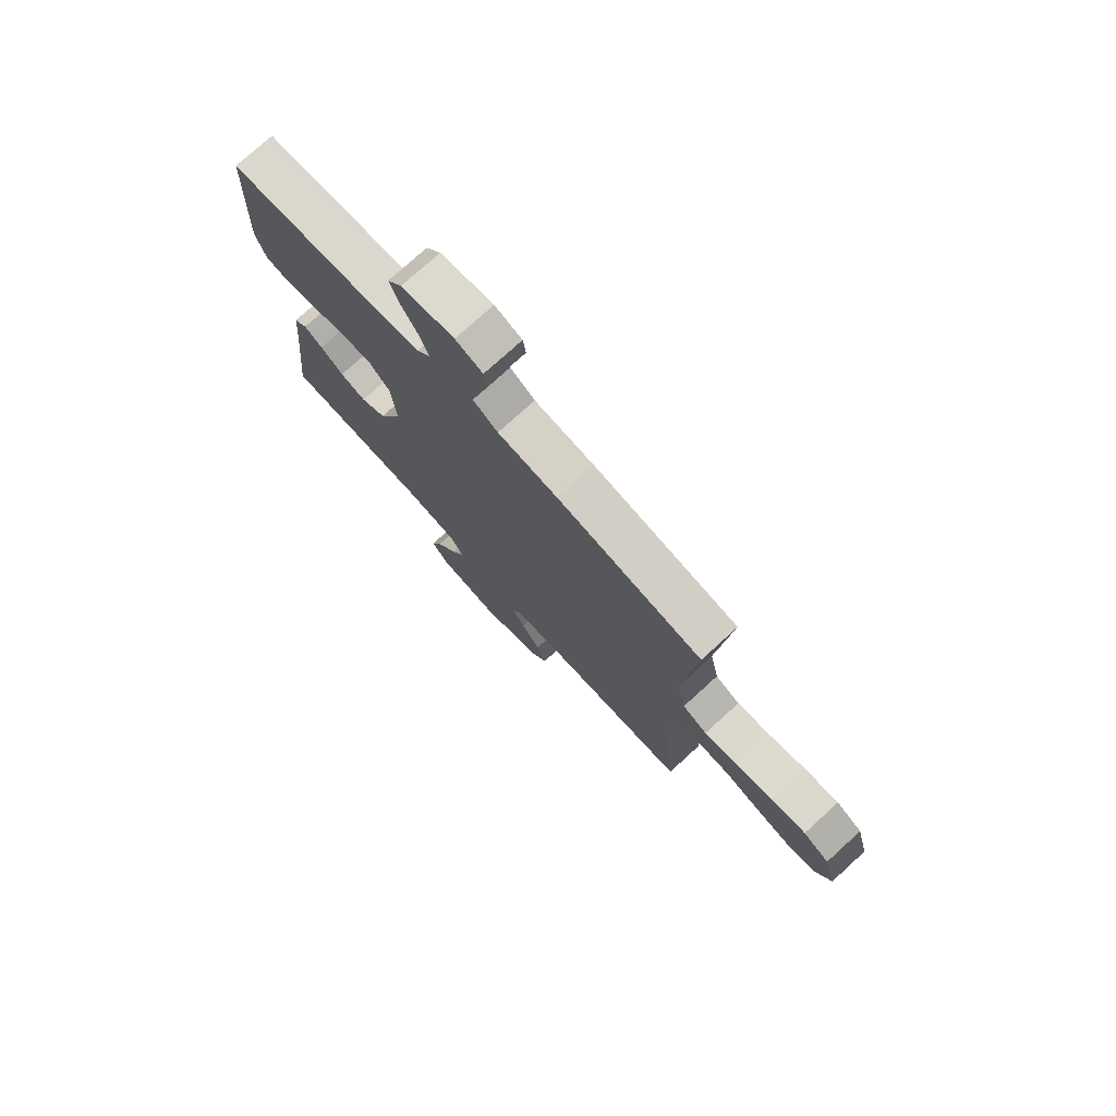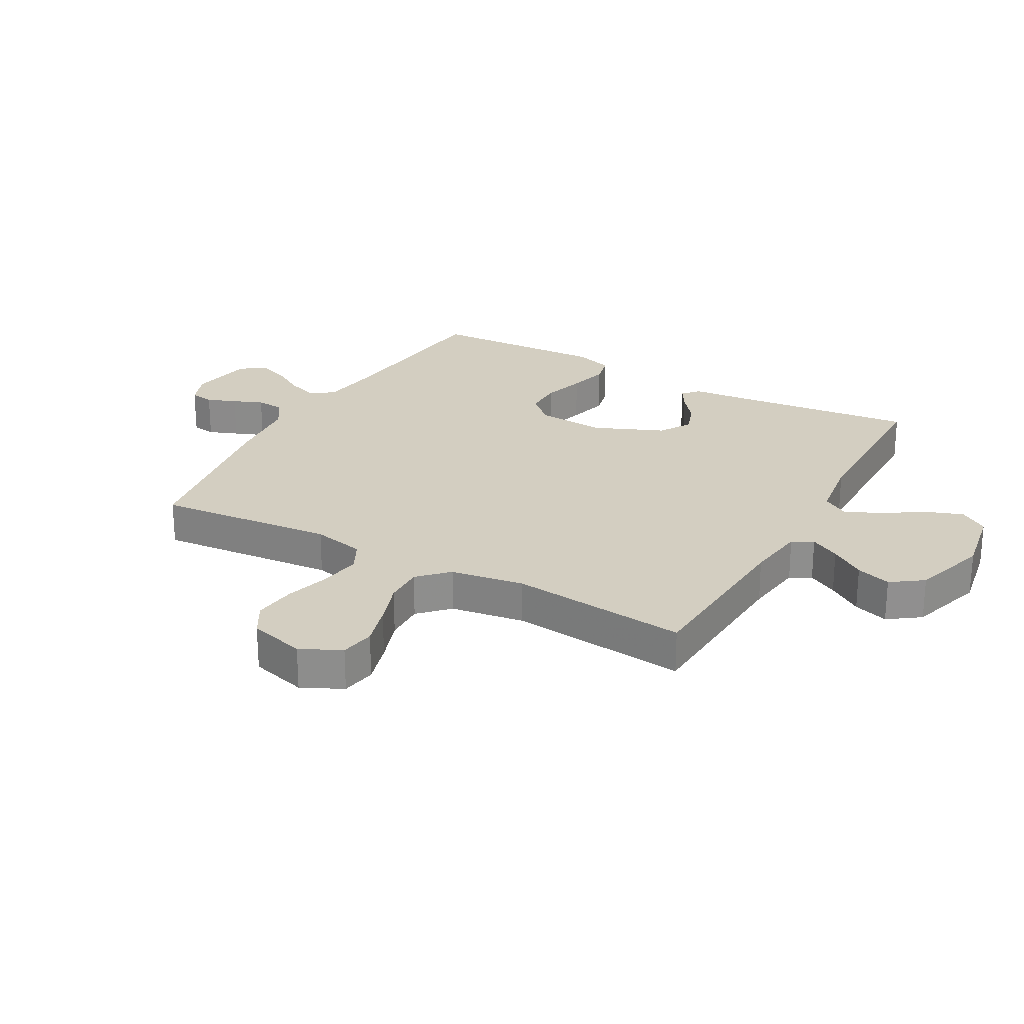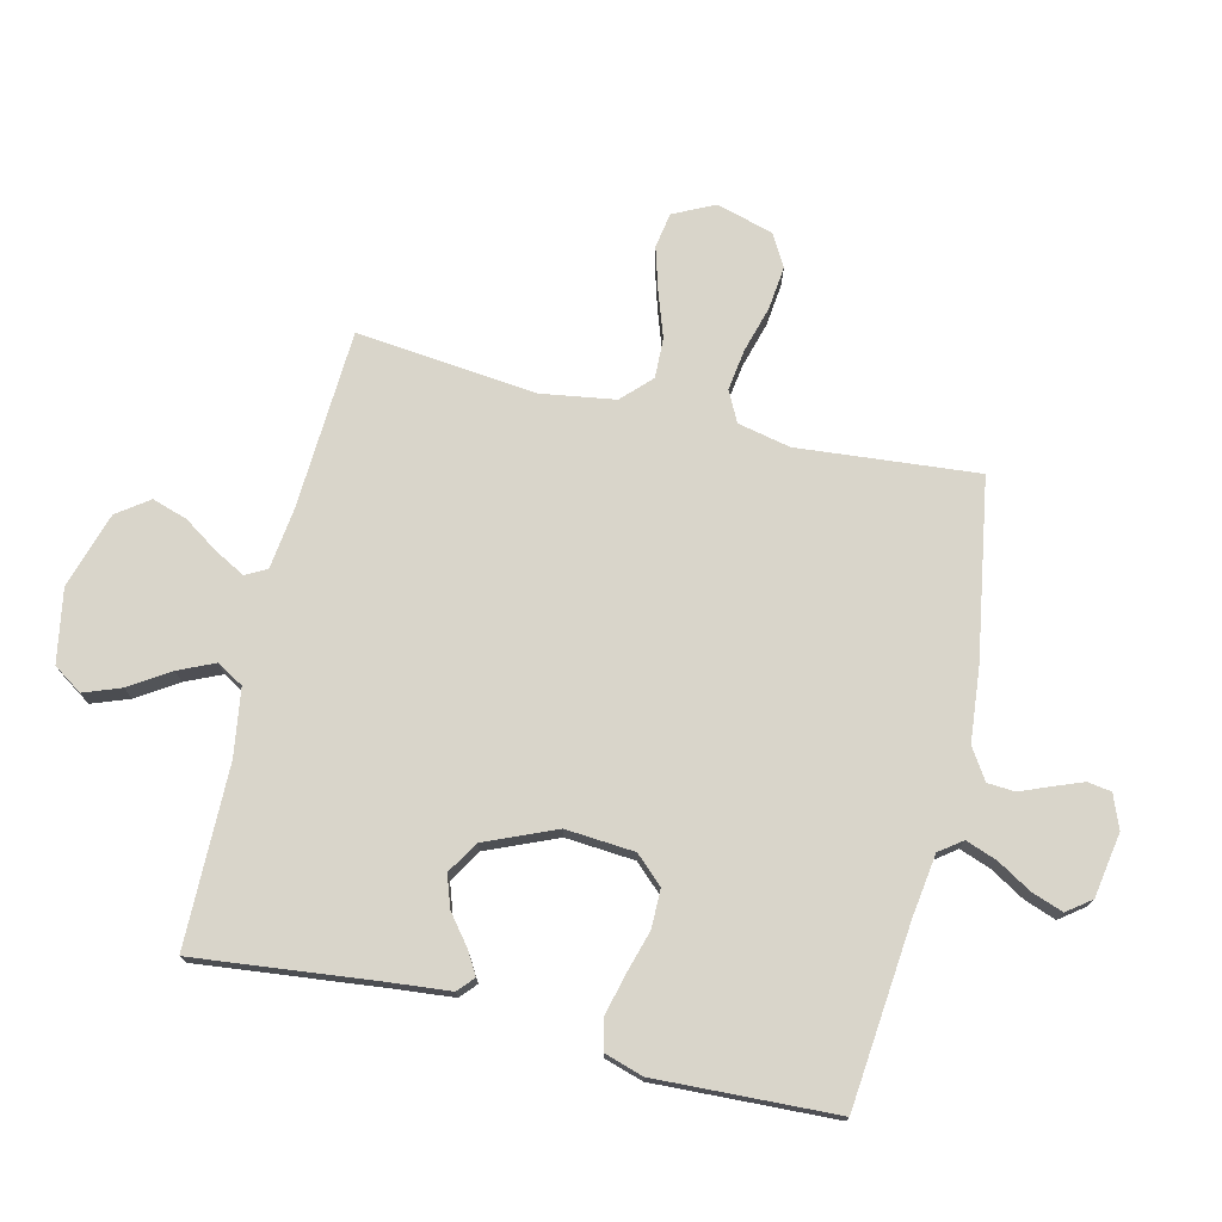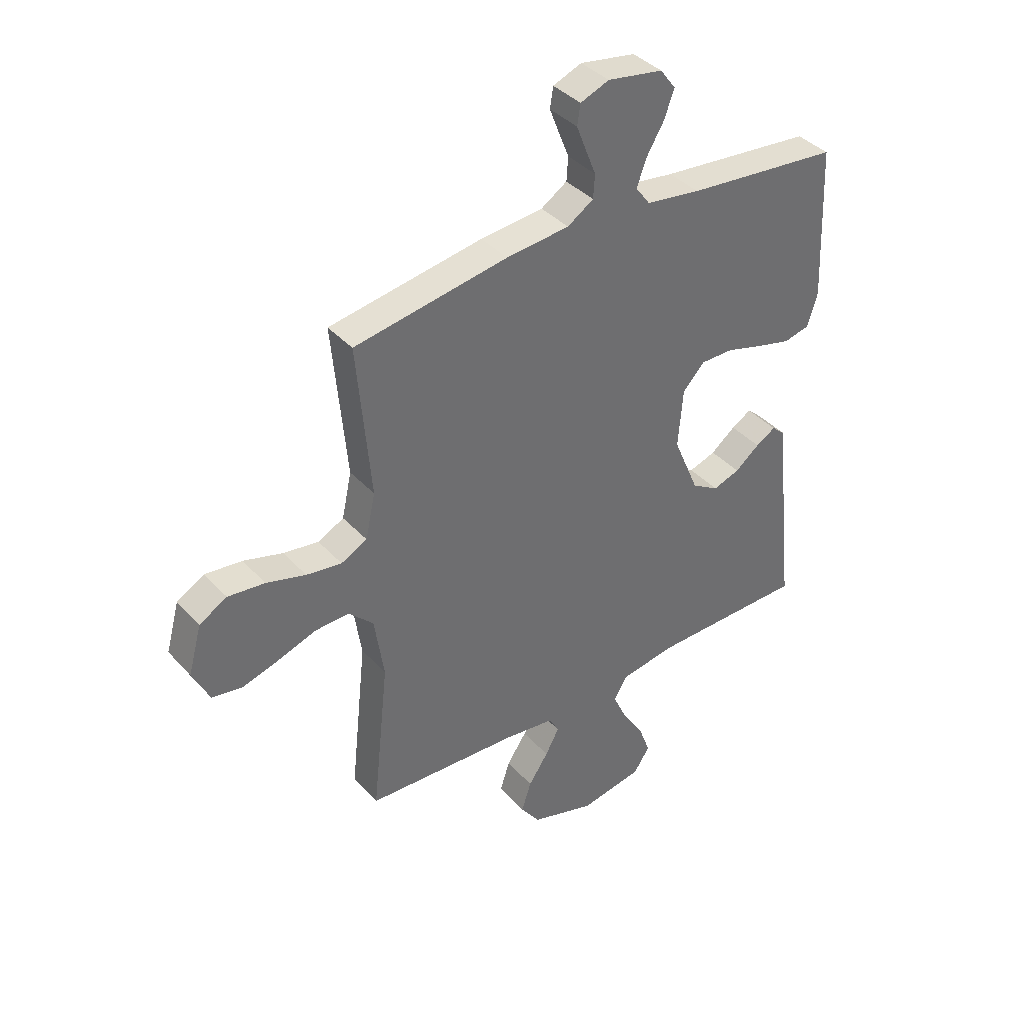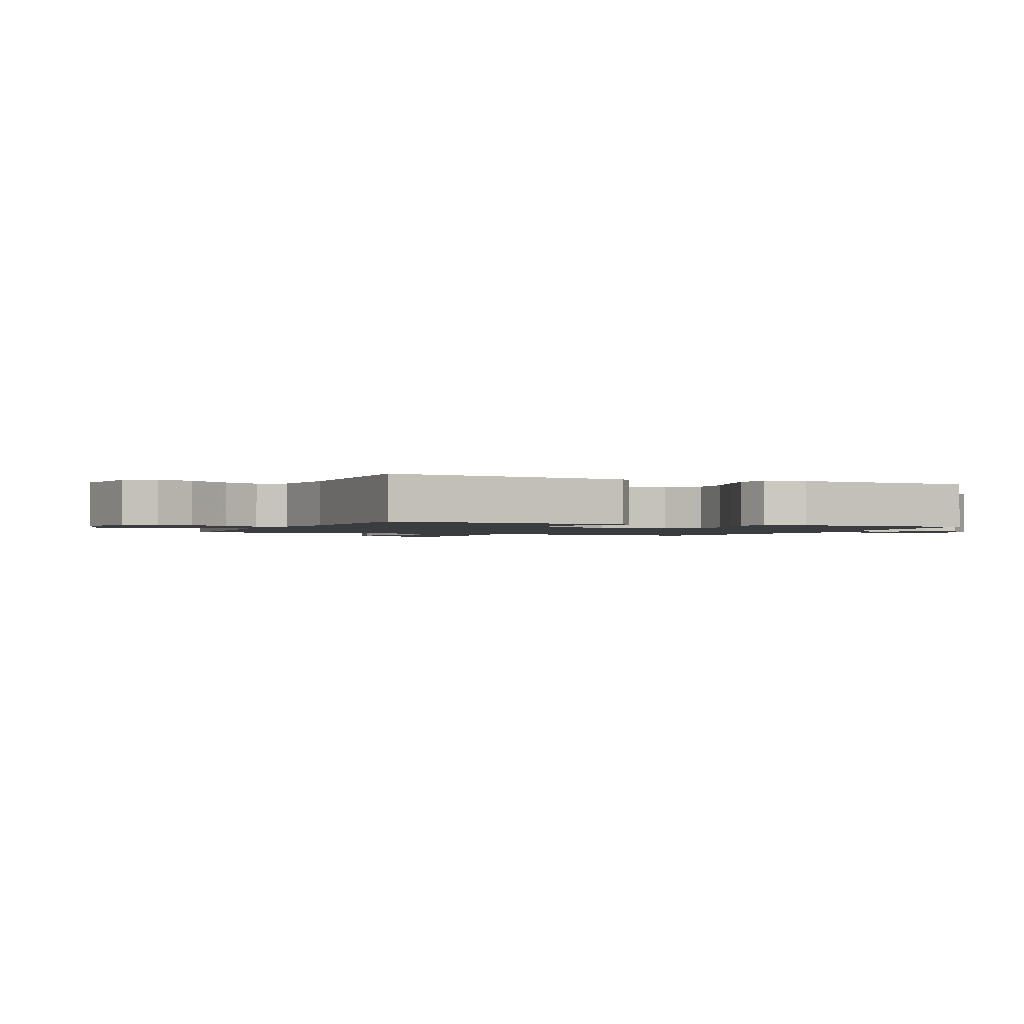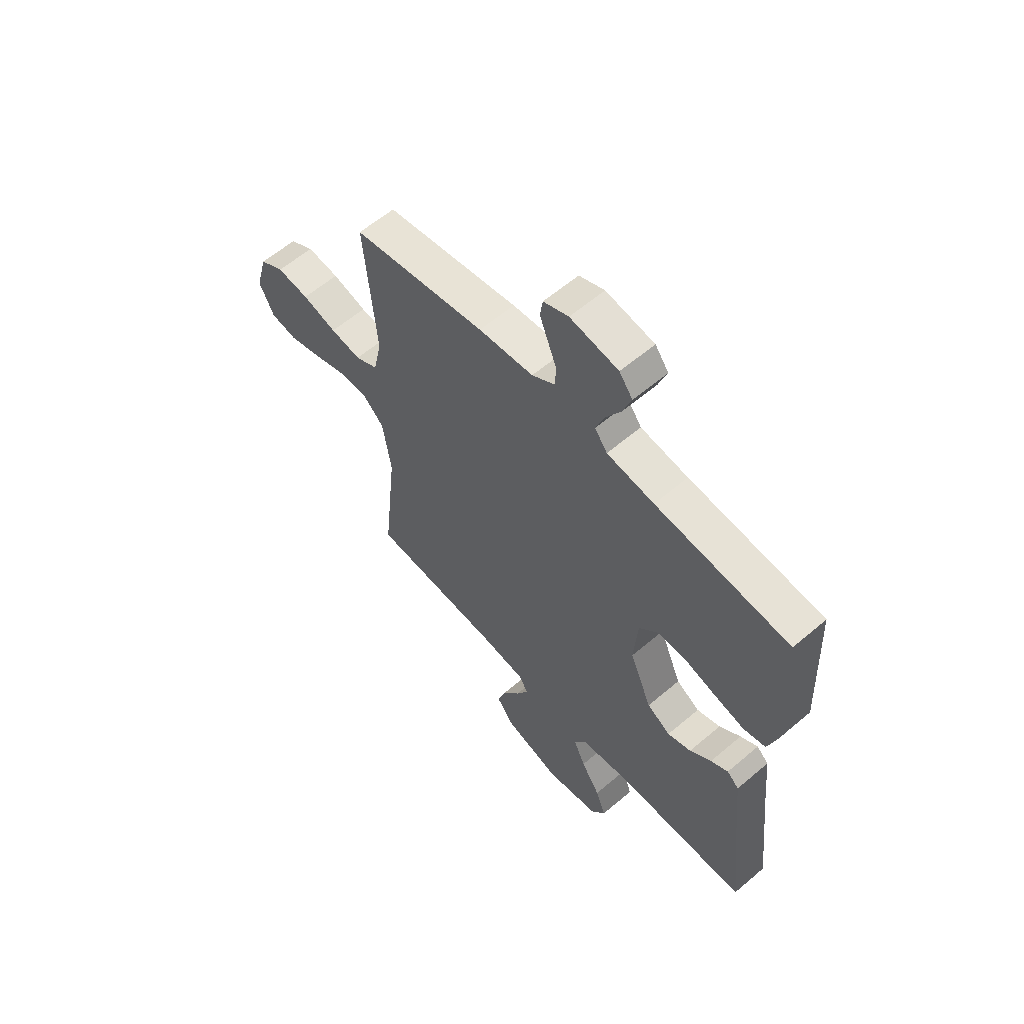
<metadata>
{"format":"obj","ext":"obj","renderer":"f3d","projection":"perspective","resolution":1024,"background":"white","views":[{"elev":76.2,"azim":47.7,"up":"+Z"},{"elev":25.0,"azim":119.2,"up":"+Y"},{"elev":74.4,"azim":-76.6,"up":"+Y"},{"elev":38.7,"azim":143.0,"up":"+Z"},{"elev":-1.5,"azim":-113.7,"up":"+Y"},{"elev":60.0,"azim":-131.1,"up":"+Z"}]}
</metadata>
<code>
v -0.5 0.07 0.5
v -0.2 0.07 0.529
v -0.094 0.07 0.544
v -0.066 0.07 0.582
v -0.085 0.07 0.634
v -0.119 0.07 0.691
v -0.138 0.07 0.744
v -0.108 0.07 0.784
v 0 0.07 0.802
v 0.056 0.07 0.78
v 0.062 0.07 0.74
v 0.043 0.07 0.691
v 0.023 0.07 0.641
v 0.026 0.07 0.595
v 0.077 0.07 0.562
v 0.2 0.07 0.55
v 0.5 0.07 0.5
v 0.473 0.07 0.2
v 0.492 0.07 0.112
v 0.543 0.07 0.086
v 0.612 0.07 0.096
v 0.689 0.07 0.118
v 0.761 0.07 0.126
v 0.815 0.07 0.095
v 0.841 0.07 0
v 0.808 0.07 -0.068
v 0.749 0.07 -0.078
v 0.677 0.07 -0.057
v 0.602 0.07 -0.031
v 0.535 0.07 -0.029
v 0.487 0.07 -0.076
v 0.468 0.07 -0.2
v 0.5 0.07 -0.5
v 0.2 0.07 -0.516
v 0.099 0.07 -0.529
v 0.08 0.07 -0.564
v 0.107 0.07 -0.614
v 0.146 0.07 -0.672
v 0.165 0.07 -0.731
v 0.127 0.07 -0.784
v 0 0.07 -0.823
v -0.122 0.07 -0.801
v -0.154 0.07 -0.753
v -0.131 0.07 -0.691
v -0.088 0.07 -0.624
v -0.061 0.07 -0.564
v -0.087 0.07 -0.52
v -0.2 0.07 -0.503
v -0.5 0.07 -0.5
v -0.467 0.07 -0.2
v -0.457 0.07 -0.095
v -0.43 0.07 -0.071
v -0.391 0.07 -0.094
v -0.343 0.07 -0.132
v -0.29 0.07 -0.15
v -0.237 0.07 -0.118
v -0.187 0.07 0
v -0.196 0.07 0.115
v -0.239 0.07 0.161
v -0.303 0.07 0.161
v -0.375 0.07 0.14
v -0.443 0.07 0.123
v -0.493 0.07 0.135
v -0.513 0.07 0.2
v -0.5 0 0.5
v -0.2 0 0.529
v -0.094 0 0.544
v -0.066 0 0.582
v -0.085 0 0.634
v -0.119 0 0.691
v -0.138 0 0.744
v -0.108 0 0.784
v 0 0 0.802
v 0.056 0 0.78
v 0.062 0 0.74
v 0.043 0 0.691
v 0.023 0 0.641
v 0.026 0 0.595
v 0.077 0 0.562
v 0.2 0 0.55
v 0.5 0 0.5
v 0.473 0 0.2
v 0.492 0 0.112
v 0.543 0 0.086
v 0.612 0 0.096
v 0.689 0 0.118
v 0.761 0 0.126
v 0.815 0 0.095
v 0.841 0 0
v 0.808 0 -0.068
v 0.749 0 -0.078
v 0.677 0 -0.057
v 0.602 0 -0.031
v 0.535 0 -0.029
v 0.487 0 -0.076
v 0.468 0 -0.2
v 0.5 0 -0.5
v 0.2 0 -0.516
v 0.099 0 -0.529
v 0.08 0 -0.564
v 0.107 0 -0.614
v 0.146 0 -0.672
v 0.165 0 -0.731
v 0.127 0 -0.784
v 0 0 -0.823
v -0.122 0 -0.801
v -0.154 0 -0.753
v -0.131 0 -0.691
v -0.088 0 -0.624
v -0.061 0 -0.564
v -0.087 0 -0.52
v -0.2 0 -0.503
v -0.5 0 -0.5
v -0.467 0 -0.2
v -0.457 0 -0.095
v -0.43 0 -0.071
v -0.391 0 -0.094
v -0.343 0 -0.132
v -0.29 0 -0.15
v -0.237 0 -0.118
v -0.187 0 0
v -0.196 0 0.115
v -0.239 0 0.161
v -0.303 0 0.161
v -0.375 0 0.14
v -0.443 0 0.123
v -0.493 0 0.135
v -0.513 0 0.2
f 63 64 1 2
f 60 61 62 63
f 60 63 2 3
f 59 60 3 4
f 58 59 4
f 57 58 4
f 51 52 53 54
f 50 51 54 55
f 48 49 50 55
f 47 48 55 56
f 42 43 44 45
f 42 45 46
f 41 42 46
f 40 41 46
f 37 38 39 40
f 36 37 40 46
f 35 36 46 47
f 32 33 34
f 31 32 34 35
f 26 27 28 29
f 24 25 26 29
f 24 29 30
f 21 22 23 24
f 20 21 24 30
f 19 20 30 31
f 15 16 17 18
f 14 15 18 19
f 10 11 12 13
f 8 9 10 13
f 8 13 14
f 5 6 7 8
f 4 5 8 14
f 57 4 14 19
f 35 47 56 57
f 19 31 35 57
f 66 65 128 127
f 127 126 125 124
f 67 66 127 124
f 68 67 124 123
f 68 123 122
f 68 122 121
f 118 117 116 115
f 119 118 115 114
f 119 114 113 112
f 120 119 112 111
f 109 108 107 106
f 110 109 106
f 110 106 105
f 110 105 104
f 104 103 102 101
f 110 104 101 100
f 111 110 100 99
f 98 97 96
f 99 98 96 95
f 93 92 91 90
f 93 90 89 88
f 94 93 88
f 88 87 86 85
f 94 88 85 84
f 95 94 84 83
f 82 81 80 79
f 83 82 79 78
f 77 76 75 74
f 77 74 73 72
f 78 77 72
f 72 71 70 69
f 78 72 69 68
f 83 78 68 121
f 121 120 111 99
f 121 99 95 83
f 1 65 66 2
f 2 66 67 3
f 3 67 68 4
f 4 68 69 5
f 5 69 70 6
f 6 70 71 7
f 7 71 72 8
f 8 72 73 9
f 9 73 74 10
f 10 74 75 11
f 11 75 76 12
f 12 76 77 13
f 13 77 78 14
f 14 78 79 15
f 15 79 80 16
f 16 80 81 17
f 17 81 82 18
f 18 82 83 19
f 19 83 84 20
f 20 84 85 21
f 21 85 86 22
f 22 86 87 23
f 23 87 88 24
f 24 88 89 25
f 25 89 90 26
f 26 90 91 27
f 27 91 92 28
f 28 92 93 29
f 29 93 94 30
f 30 94 95 31
f 31 95 96 32
f 32 96 97 33
f 33 97 98 34
f 34 98 99 35
f 35 99 100 36
f 36 100 101 37
f 37 101 102 38
f 38 102 103 39
f 39 103 104 40
f 40 104 105 41
f 41 105 106 42
f 42 106 107 43
f 43 107 108 44
f 44 108 109 45
f 45 109 110 46
f 46 110 111 47
f 47 111 112 48
f 48 112 113 49
f 49 113 114 50
f 50 114 115 51
f 51 115 116 52
f 52 116 117 53
f 53 117 118 54
f 54 118 119 55
f 55 119 120 56
f 56 120 121 57
f 57 121 122 58
f 58 122 123 59
f 59 123 124 60
f 60 124 125 61
f 61 125 126 62
f 62 126 127 63
f 63 127 128 64
f 64 128 65 1

</code>
